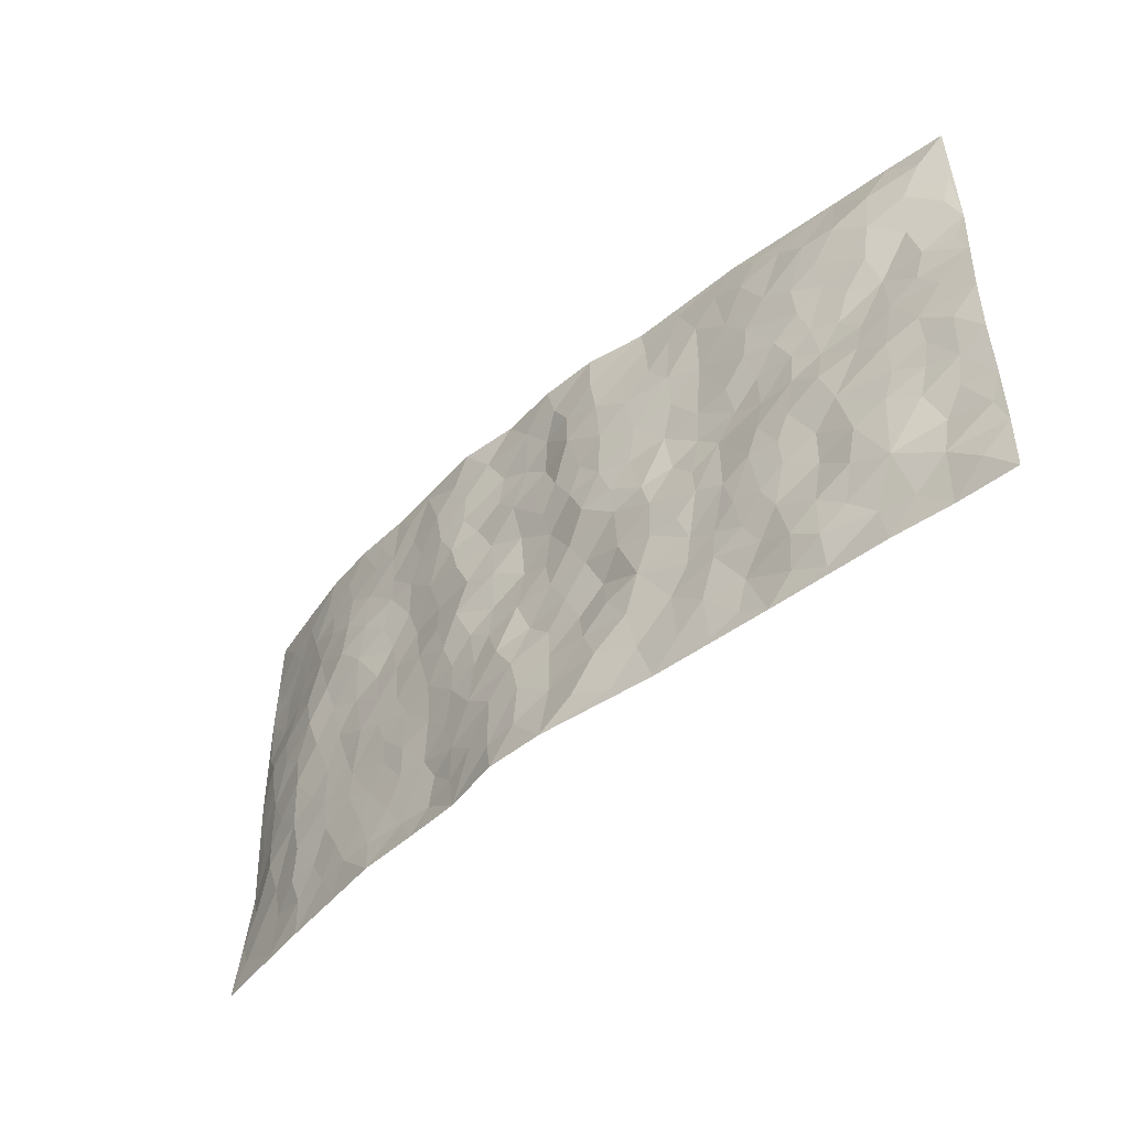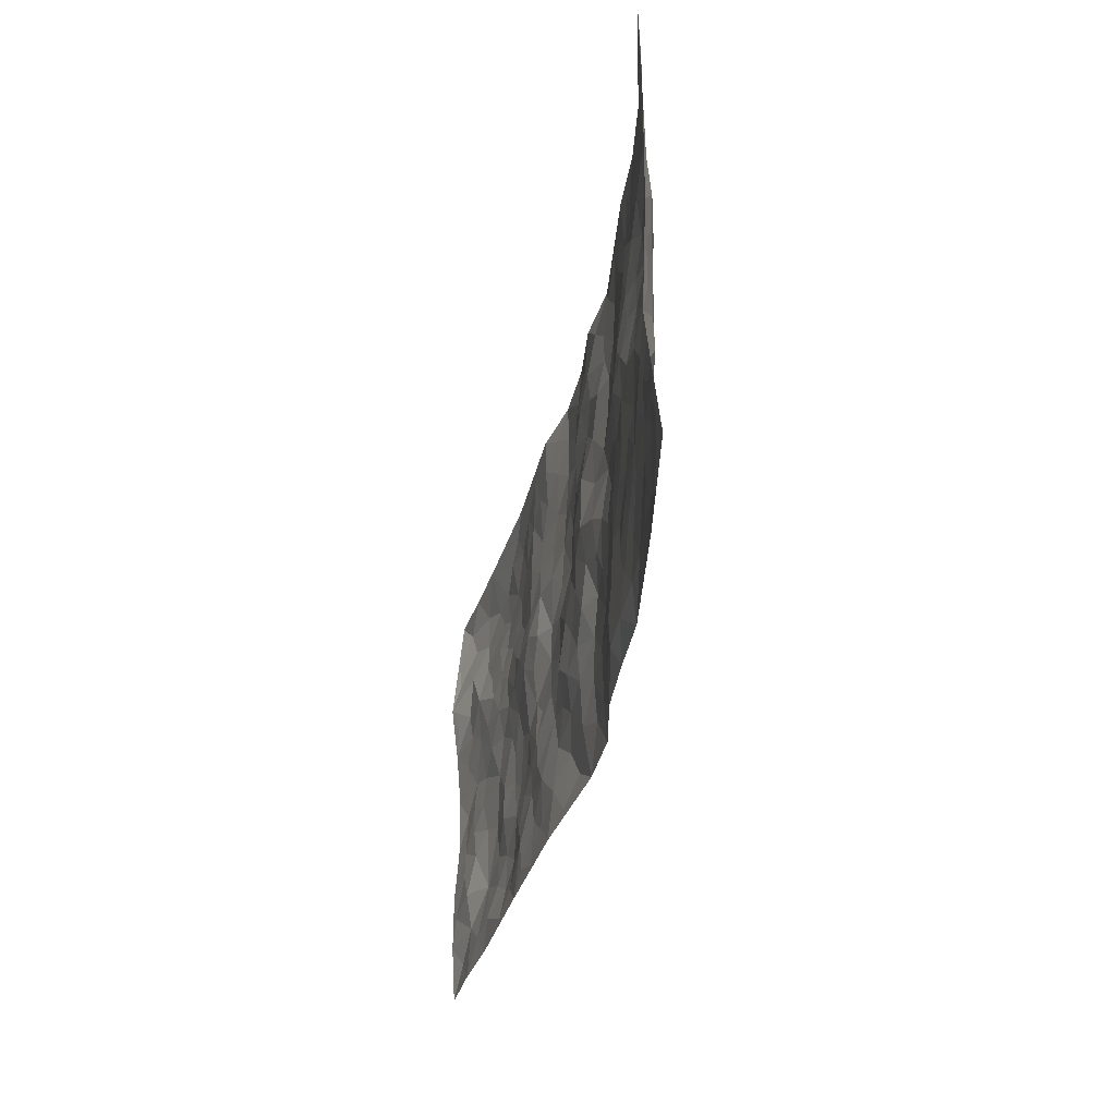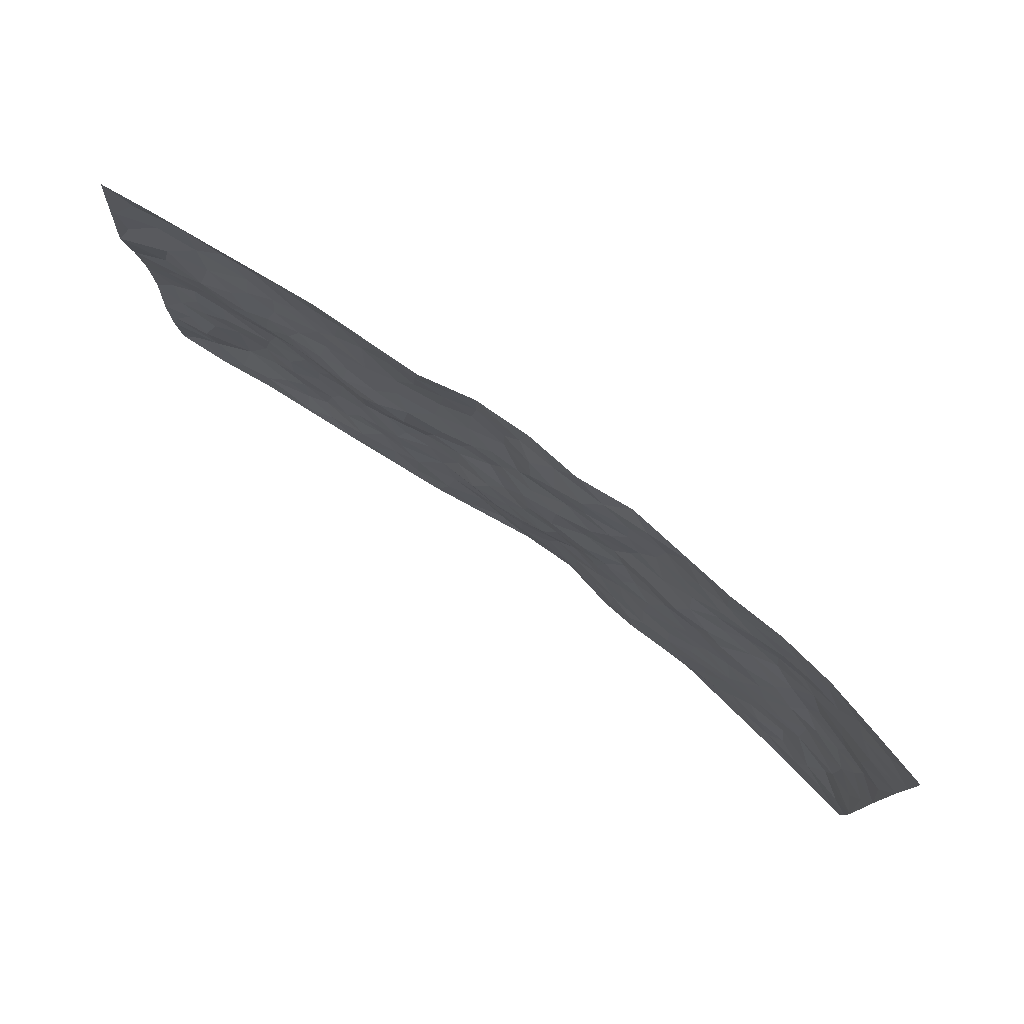
<metadata>
{"format":"obj","ext":"obj","renderer":"f3d","projection":"perspective","resolution":1024,"background":"white","views":[{"elev":-47.8,"azim":-135.5,"up":"+Y"},{"elev":-37.0,"azim":78.4,"up":"+Y"},{"elev":77.5,"azim":36.3,"up":"+Y"}]}
</metadata>
<code>
v -0.9813 0.002315 0.04644
v -0.9814 0.9966 0.05019
v 0.9788 0.001979 0.05789
v 0.9751 0.9978 0.07357
v -0.7988 0.3928 0.02082
v -0.9815 0.4998 0.04619
v -0.8595 0.3579 0.03095
v 0.0005845 0.002847 -0.04746
v -0.9797 0.2509 0.05335
v -0.9243 0.3379 0.0386
v -0.7359 0.002483 0.02331
v -0.9797 0.1265 0.05383
v -0.7134 0.2929 0.002487
v -0.8583 0.002473 0.03841
v -0.8425 0.2886 0.02877
v -0.4904 0.002385 0.005696
v -0.9587 0.1887 0.05091
v -0.2932 0.1673 -0.01179
v -0.7794 0.3222 0.01382
v -0.8647 0.1208 0.03121
v -0.9261 0.06452 0.03745
v -0.7973 0.06502 0.02832
v -0.6745 0.1271 0.007032
v -0.7254 0.0756 0.02013
v -0.8739 0.2076 0.04186
v -0.911 0.2704 0.0424
v -0.7726 0.1771 0.01021
v -0.695 0.2097 0.00186
v -0.8671 0.4884 0.02577
v -0.9814 0.3751 0.04462
v -0.7369 0.9946 0.0236
v -0.538 0.2224 -0.006691
v 0.2607 0.1578 -0.02222
v -0.9759 0.7484 0.07294
v -0.3679 0.3934 -0.01541
v -0.7853 0.7516 0.01998
v -0.8034 0.8298 0.01497
v -0.583 0.4425 -0.00279
v -0.6014 0.6054 0.006026
v -0.4916 0.9974 0.000315
v -0.9557 0.6864 0.05964
v -0.6628 0.562 0.01359
v -0.3911 0.7533 -0.005834
v -0.5108 0.28 -0.01084
v -0.4606 0.2253 -0.008434
v -0.4962 0.1623 -0.004373
v -0.4487 0.6356 -0.003451
v -0.3656 0.5592 0.005207
v 0.1666 0.4741 -0.01672
v -0.3339 0.2213 -0.01122
v -0.2095 0.6105 -0.01651
v -0.3749 0.6285 -0.001977
v -0.3019 0.05792 -0.01249
v -0.6295 0.7097 0.001762
v -0.3956 0.1945 -0.01184
v -0.873 0.6176 0.03869
v -0.03757 0.348 -0.01916
v 0.05861 0.3393 -0.01794
v 0.2991 0.4515 -0.02423
v -0.09435 0.5512 -0.03228
v -0.165 0.556 -0.02764
v 0.09283 0.6307 -0.01288
v -0.6344 0.3463 0.003691
v -0.75 0.5735 0.0238
v -0.9511 0.8085 0.05699
v -0.5611 0.1289 -0.006983
v -0.3673 0.01256 -0.004548
v -0.7982 0.4663 0.01618
v -0.6189 0.1721 -0.002322
v -0.6149 0.01887 0.01299
v -0.2443 0.002031 -0.01452
v -0.6173 0.08791 0.0001056
v -0.5475 0.05359 0.003521
v -0.4313 0.0379 0.00182
v -0.4513 0.1046 0.001718
v -0.8922 0.6856 0.04239
v -0.971 0.8724 0.05887
v -0.7388 0.509 0.01557
v 0.0003695 0.9987 -0.03502
v -0.8032 0.6749 0.0367
v -0.5636 0.3151 -0.007214
v -0.5134 0.4613 -0.004679
v 0.006691 0.5715 -0.01534
v -0.04902 0.4828 -0.02173
v 0.003842 0.4196 -0.01878
v -0.1243 0.1288 -0.0348
v -0.5707 0.6694 -0.0005417
v -0.9169 0.5622 0.0405
v -0.734 0.6903 0.01848
v -0.4498 0.2971 -0.01257
v -0.6327 0.2674 0.0048
v -0.5024 0.6876 -0.006735
v -0.1728 0.485 -0.02485
v -0.263 0.4363 -0.02512
v -0.6486 0.6487 0.01065
v -0.01041 0.1173 -0.03406
v -0.4149 0.5097 0.004976
v -0.3435 0.2886 -0.01027
v -0.2407 0.5038 -0.02155
v -0.1802 0.3817 -0.0251
v -0.9799 0.6245 0.05712
v -0.7062 0.6223 0.01995
v -0.8148 0.5794 0.02895
v -0.3626 0.1104 -0.009533
v -0.522 0.5328 0.004564
v -0.6849 0.4063 0.005215
v -0.1301 0.324 -0.01283
v -0.1491 0.25 -0.02575
v -0.5184 0.6113 0.003941
v 0.1092 0.7295 -0.02226
v -0.002911 0.2151 -0.02756
v -0.07242 0.2729 -0.01727
v 0.005538 0.2882 -0.02076
v -0.4302 0.3639 -0.0122
v -0.1965 0.1843 -0.02608
v -0.6562 0.4882 0.002385
v -0.558 0.3813 -0.007044
v -0.4932 0.3918 -0.01154
v -0.3062 0.5235 -0.003218
v -0.2592 0.3503 -0.02372
v -0.3548 0.4666 -0.005043
v -0.2267 0.2711 -0.0253
v -0.09048 0.4112 -0.01802
v -0.5959 0.5313 0.003836
v -0.09172 0.1987 -0.02893
v -0.2127 0.09388 -0.01871
v -0.3994 0.2584 -0.009805
v -0.9302 0.4376 0.03379
v -0.8693 0.4209 0.0302
v 0.09286 0.423 -0.02037
v 0.2095 0.2383 -0.03142
v 0.08326 0.5169 -0.01164
v 0.01993 0.4879 -0.01503
v 0.1669 0.3934 -0.02434
v 0.7943 0.4969 0.01616
v 0.2211 0.4342 -0.02336
v 0.2675 0.3138 -0.02419
v 0.1606 0.5675 -0.0241
v 0.1231 0.9989 -0.02319
v -0.292 0.6194 -0.006211
v 0.4257 0.8803 -0.01653
v 0.4909 0.9988 -0.007746
v -0.2148 0.7807 -0.02872
v -0.05801 0.8643 -0.03531
v -0.3225 0.3487 -0.01867
v -0.4591 0.5655 0.006419
v -0.07416 0.05349 -0.04277
v -0.1575 0.02269 -0.02721
v 0.124 0.003518 -0.05019
v 0.01304 0.8606 -0.02151
v -0.01586 0.6998 -0.02632
v 0.4228 0.1968 -0.007201
v 0.3423 0.2901 -0.01383
v 0.5941 0.5266 0.0004352
v 0.527 0.5472 -0.002177
v 0.4567 0.1352 -0.006798
v 0.5244 0.2277 -0.002223
v 0.4157 0.3618 -0.01063
v 0.02344 0.6408 -0.02032
v -0.05833 0.6274 -0.02776
v -0.1464 0.7294 -0.03273
v -0.08588 0.6931 -0.02845
v -0.0593 0.7912 -0.03603
v -0.1357 0.6328 -0.02592
v 0.02056 0.7749 -0.01728
v 0.2461 0.9982 -0.03547
v -0.01862 0.9269 -0.03257
v -0.2694 0.8458 -0.01769
v -0.1994 0.8799 -0.02449
v -0.3164 0.7804 -0.01597
v -0.2441 0.9977 -0.006496
v -0.228 0.6957 -0.02217
v -0.3178 0.6996 -0.01102
v -0.1402 0.8296 -0.03628
v -0.123 0.9988 -0.03162
v 0.2191 0.7462 -0.01853
v 0.1747 0.6673 -0.01773
v 0.3276 0.5954 -0.01615
v 0.2623 0.5233 -0.02856
v 0.2672 0.666 -0.029
v 0.4257 0.7444 -0.01405
v 0.3571 0.6831 -0.01979
v 0.287 0.7334 -0.02722
v 0.0688 0.9292 -0.02672
v 0.07877 0.8235 -0.01539
v 0.1459 0.8584 -0.0154
v 0.2512 0.8734 -0.02665
v 0.323 0.7935 -0.02804
v 0.2328 0.5958 -0.02728
v -0.8852 0.8655 0.03092
v -0.6859 0.8153 0.0001108
v -0.8695 0.7742 0.04129
v -0.8591 0.9954 0.03573
v -0.9253 0.9376 0.03673
v -0.8149 0.9195 0.01455
v -0.7378 0.8839 0.001724
v -0.6089 0.9283 -0.002842
v -0.6663 0.8847 -0.004638
v -0.69 0.745 0.008959
v -0.5633 0.8135 -0.008969
v -0.6251 0.7801 -0.003607
v -0.5139 0.9005 -0.01056
v -0.3927 0.8776 -0.009828
v -0.5482 0.9595 -0.00321
v -0.4668 0.8154 -0.009903
v -0.4446 0.9357 -0.007626
v -0.346 0.972 -0.004767
v -0.5139 0.7599 -0.007848
v -0.321 0.9007 -0.01148
v -0.2585 0.9298 -0.01089
v 0.1569 0.7853 -0.01841
v 0.2555 0.8044 -0.02565
v 0.189 0.9337 -0.02328
v 0.3944 0.8123 -0.01974
v 0.3388 0.8809 -0.02905
v 0.3826 0.9826 -0.01998
v 0.2898 0.9377 -0.02696
v 0.4431 0.9483 -0.01586
v 0.3822 0.4939 -0.01525
v 0.3271 0.5293 -0.02043
v 0.4855 0.6046 -0.001198
v 0.4334 0.6648 -0.006979
v 0.4067 0.5883 -0.003665
v 0.3534 0.1905 -0.00854
v 0.4833 0.3349 -0.007376
v 0.4613 0.5229 -0.007084
v 0.3482 0.3884 -0.01511
v -0.1246 0.9148 -0.0349
v -0.1837 0.9577 -0.0219
v 0.3202 0.1334 -0.009164
v 0.6131 0.01474 0.0001101
v 0.2018 0.3338 -0.02704
v 0.2725 0.3852 -0.02222
v 0.5857 0.2479 0.0003459
v 0.7357 0.9988 0.01502
v 0.972 0.2511 0.08047
v 0.4936 0.8123 -0.00916
v 0.7212 0.4873 0.005728
v 0.4902 0.747 -0.01078
v 0.974 0.5004 0.07126
v 0.6716 0.2941 0.006064
v 0.5115 0.4683 -0.005983
v 0.7805 0.3108 0.01599
v 0.5639 0.4158 -0.004819
v 0.4909 0.002559 -0.01742
v 0.08999 0.2529 -0.03638
v 0.5064 0.07718 -0.007409
v 0.1349 0.3198 -0.03382
v 0.4178 0.267 -0.01071
v 0.8751 0.265 0.03679
v 0.6441 0.462 0.003075
v 0.5796 0.08244 -0.003639
v 0.4508 0.4263 -0.008701
v 0.6097 0.372 0.002624
v 0.2874 0.233 -0.01898
v 0.4798 0.2718 -0.00498
v 0.2644 0.0789 -0.01959
v 0.3676 0.003223 -0.02042
v 0.2451 0.00259 -0.02638
v 0.2018 0.1153 -0.03112
v 0.0681 0.1704 -0.0396
v 0.1455 0.1904 -0.03733
v 0.6145 0.1477 -5.816e-05
v 0.7801 0.4228 0.01121
v 0.7511 0.2209 0.01024
v 0.6525 0.08083 0.005873
v 0.6719 0.3848 0.005686
v 0.7206 0.3393 0.00999
v 0.886 0.3261 0.04182
v 0.7494 0.5674 0.001702
v 0.6938 0.1457 0.01192
v 0.7655 0.1498 0.01737
v 0.8419 0.3674 0.02819
v 0.9391 0.3499 0.06238
v 0.8866 0.4386 0.03974
v 0.5842 0.3132 0.0009538
v 0.8207 0.106 0.03409
v 0.332 0.06332 -0.008838
v 0.4116 0.06888 -0.007903
v 0.07157 0.07856 -0.04374
v 0.1435 0.07318 -0.04029
v 0.9748 0.7488 0.06957
v 0.7336 0.07907 0.01436
v 0.6577 0.2159 0.003911
v 0.9567 0.4251 0.06735
v 0.9073 0.5091 0.04359
v 0.81 0.2504 0.02564
v 0.5345 0.1485 -0.004767
v 0.7353 0.00125 0.01745
v 0.505 0.3944 -0.007209
v 0.9389 0.06404 0.05631
v 0.9761 0.1264 0.07001
v 0.8403 0.1805 0.036
v 0.8978 0.1247 0.04952
v 0.83 0.009135 0.03345
v 0.9348 0.1886 0.06202
v 0.6694 0.5559 0.001489
v 0.6957 0.6329 -0.002527
v 0.5884 0.6363 -0.008998
v 0.8274 0.6912 0.02679
v 0.6352 0.772 -0.01035
v 0.9545 0.6246 0.06182
v 0.7714 0.6418 0.00748
v 0.8578 0.5951 0.02703
v 0.737 0.7441 0.005102
v 0.8487 0.5304 0.02635
v 0.9171 0.574 0.0442
v 0.8916 0.659 0.04419
v 0.6441 0.6926 -0.01182
v 0.5686 0.7242 -0.01351
v 0.5121 0.6748 -0.009474
v 0.8538 0.852 0.03813
v 0.7149 0.8714 0.008992
v 0.8133 0.7766 0.02695
v 0.8958 0.7774 0.05092
v 0.783 0.8443 0.01833
v 0.9721 0.8733 0.0708
v 0.6979 0.8029 -0.0007039
v 0.9512 0.8106 0.06477
v 0.7442 0.9318 0.01418
v 0.8555 0.9983 0.04379
v 0.6139 0.9989 -0.002298
v 0.8223 0.9259 0.03008
v 0.9065 0.9276 0.05165
v 0.6641 0.9349 0.003029
v 0.5594 0.9019 -0.007598
v 0.4941 0.8817 -0.0127
v 0.5525 0.9702 -0.00648
v 0.5727 0.8222 -0.006513
v 0.6392 0.861 -0.001058
f 29 6 128
f 12 21 20
f 26 10 9
f 55 45 46
f 27 19 15
f 26 9 17
f 101 6 88
f 12 1 21
f 7 15 19
f 125 86 96
f 84 123 85
f 129 29 128
f 25 27 15
f 12 20 17
f 73 75 66
f 22 14 11
f 26 17 25
f 9 12 17
f 25 15 26
f 5 129 7
f 52 146 48
f 55 18 50
f 7 19 5
f 20 27 25
f 124 82 105
f 41 76 34
f 20 14 22
f 14 20 21
f 14 21 1
f 24 22 11
f 24 27 22
f 72 66 69
f 69 32 91
f 70 24 11
f 24 23 27
f 17 20 25
f 27 20 22
f 10 15 7
f 10 26 15
f 23 28 27
f 27 13 19
f 28 23 69
f 13 27 28
f 119 121 94
f 10 7 129
f 6 30 128
f 9 10 30
f 36 192 80
f 80 102 89
f 118 81 44
f 64 103 78
f 115 126 86
f 45 32 46
f 91 63 13
f 129 68 29
f 95 87 54
f 95 54 199
f 202 40 204
f 82 97 105
f 29 88 6
f 18 55 104
f 148 126 71
f 38 82 124
f 50 18 122
f 117 82 38
f 5 19 106
f 82 117 118
f 80 64 102
f 127 45 55
f 194 77 190
f 98 35 114
f 39 124 105
f 127 50 98
f 106 19 13
f 66 75 46
f 39 95 42
f 63 117 38
f 95 89 102
f 101 56 76
f 51 140 99
f 18 53 126
f 62 83 132
f 45 127 90
f 112 113 57
f 103 29 68
f 130 85 58
f 109 39 105
f 35 94 121
f 113 246 58
f 151 165 163
f 120 100 94
f 114 127 98
f 192 190 65
f 95 39 87
f 36 191 37
f 67 104 74
f 56 101 88
f 13 63 106
f 192 34 76
f 268 241 243
f 108 115 125
f 93 84 60
f 133 84 85
f 156 288 157
f 101 76 41
f 80 103 64
f 105 97 146
f 99 61 51
f 92 109 47
f 125 96 111
f 158 227 153
f 75 104 55
f 69 66 32
f 81 91 32
f 106 78 68
f 42 64 78
f 77 34 65
f 24 70 72
f 75 73 16
f 16 71 67
f 2 34 77
f 13 28 91
f 103 56 88
f 56 80 76
f 72 69 23
f 11 16 70
f 16 73 70
f 16 67 74
f 115 18 126
f 24 72 23
f 73 72 70
f 16 74 75
f 72 73 66
f 32 45 44
f 84 83 60
f 66 46 32
f 78 106 116
f 117 63 81
f 67 53 104
f 103 68 78
f 69 91 28
f 36 80 89
f 106 38 116
f 106 68 5
f 81 118 117
f 62 132 138
f 32 44 81
f 53 67 71
f 57 58 85
f 123 100 107
f 93 60 61
f 33 230 224
f 8 96 147
f 132 133 130
f 140 48 119
f 93 100 123
f 122 98 50
f 164 60 160
f 53 71 126
f 125 112 108
f 193 194 195
f 75 55 46
f 63 91 81
f 56 103 80
f 196 198 31
f 18 104 53
f 121 48 97
f 38 106 63
f 118 97 82
f 97 35 121
f 51 172 140
f 130 134 49
f 87 39 109
f 288 252 263
f 97 114 35
f 47 43 92
f 57 113 58
f 248 130 58
f 34 101 41
f 114 90 127
f 116 124 42
f 145 94 35
f 118 114 97
f 167 79 175
f 98 145 35
f 85 123 57
f 43 47 52
f 199 36 89
f 42 78 116
f 159 83 62
f 88 29 103
f 74 104 75
f 118 44 90
f 173 140 172
f 42 95 102
f 190 192 37
f 65 190 77
f 89 95 199
f 125 111 112
f 92 87 109
f 18 115 122
f 177 180 176
f 112 57 107
f 109 105 146
f 93 94 100
f 285 286 275
f 96 86 147
f 137 232 131
f 57 123 107
f 87 92 208
f 49 134 136
f 132 130 49
f 161 164 162
f 50 127 55
f 122 108 107
f 122 107 100
f 48 140 52
f 118 90 114
f 99 119 94
f 123 84 93
f 36 37 192
f 48 121 119
f 120 122 100
f 39 42 124
f 38 124 116
f 248 58 246
f 44 45 90
f 98 122 120
f 146 52 47
f 94 93 99
f 168 209 170
f 212 183 188
f 202 197 200
f 42 102 64
f 107 108 112
f 99 93 61
f 8 280 96
f 112 111 113
f 125 115 86
f 115 108 122
f 128 30 10
f 5 68 129
f 10 129 128
f 132 49 138
f 83 84 133
f 130 133 85
f 83 133 132
f 248 134 130
f 156 152 224
f 151 110 165
f 212 186 211
f 153 224 249
f 254 251 244
f 246 261 262
f 225 158 249
f 49 136 179
f 185 184 150
f 214 188 181
f 181 188 182
f 161 163 174
f 143 170 172
f 110 211 185
f 184 79 167
f 174 228 169
f 62 110 159
f 163 150 144
f 210 169 229
f 170 143 168
f 176 211 110
f 98 120 145
f 94 145 120
f 48 146 97
f 109 146 47
f 148 86 126
f 147 86 148
f 71 8 148
f 8 147 148
f 244 276 254
f 232 136 134
f 174 143 161
f 60 83 160
f 163 162 151
f 159 160 83
f 261 281 262
f 259 281 149
f 219 220 59
f 246 113 111
f 33 255 131
f 157 256 152
f 137 255 153
f 230 278 279
f 262 260 33
f 154 155 242
f 131 255 137
f 248 131 232
f 281 280 149
f 259 258 278
f 220 179 59
f 159 151 160
f 162 160 151
f 164 61 60
f 228 174 144
f 144 174 163
f 159 110 151
f 161 172 164
f 186 184 185
f 161 162 163
f 61 164 51
f 160 162 164
f 187 217 213
f 150 163 165
f 205 202 200
f 79 184 139
f 170 43 173
f 174 169 143
f 161 143 172
f 167 144 150
f 176 180 183
f 172 170 173
f 223 226 221
f 185 150 165
f 99 140 119
f 207 206 203
f 172 51 164
f 43 52 173
f 173 52 140
f 167 175 228
f 228 229 169
f 210 168 169
f 177 110 62
f 189 138 179
f 62 138 177
f 136 232 233
f 181 182 222
f 150 184 167
f 178 180 189
f 49 179 138
f 177 138 189
f 180 178 182
f 178 179 220
f 307 308 304
f 222 223 221
f 215 187 188
f 176 183 212
f 187 213 186
f 214 215 188
f 185 211 186
f 237 181 239
f 182 188 183
f 110 185 165
f 216 215 141
f 211 176 212
f 182 183 180
f 176 110 177
f 213 184 186
f 178 189 179
f 177 189 180
f 195 190 37
f 197 198 200
f 195 194 190
f 34 192 65
f 80 192 76
f 37 196 195
f 194 2 77
f 193 2 194
f 196 37 191
f 31 193 195
f 198 196 191
f 31 195 196
f 199 201 191
f 197 204 31
f 198 191 201
f 31 198 197
f 201 199 54
f 36 199 191
f 54 208 201
f 208 43 205
f 208 54 87
f 198 201 200
f 206 205 203
f 43 170 203
f 210 207 209
f 40 202 206
f 31 204 40
f 197 202 204
f 208 205 200
f 43 203 205
f 205 206 202
f 203 209 207
f 171 40 207
f 40 206 207
f 208 200 201
f 43 208 92
f 170 209 203
f 168 143 169
f 207 210 171
f 168 210 209
f 188 187 212
f 212 187 186
f 166 139 213
f 184 213 139
f 237 214 181
f 215 214 141
f 216 141 218
f 213 217 166
f 142 166 216
f 217 216 166
f 187 215 217
f 216 217 215
f 237 141 214
f 142 216 218
f 223 222 182
f 179 136 59
f 223 220 219
f 267 238 251
f 237 327 141
f 223 182 178
f 158 290 253
f 220 223 178
f 59 233 227
f 233 59 136
f 248 246 131
f 153 249 158
f 251 254 267
f 223 219 226
f 111 261 246
f 297 251 238
f 276 256 157
f 167 228 144
f 229 228 175
f 175 171 229
f 229 171 210
f 260 257 33
f 265 271 272
f 266 289 283
f 269 243 250
f 249 224 152
f 266 283 271
f 227 233 137
f 253 227 158
f 325 313 320
f 135 264 275
f 310 329 239
f 270 298 297
f 249 256 225
f 275 273 269
f 311 222 221
f 155 154 299
f 234 276 157
f 310 311 299
f 222 239 181
f 221 226 155
f 266 263 252
f 242 290 244
f 264 273 275
f 273 264 243
f 242 244 154
f 276 290 225
f 288 234 157
f 240 282 302
f 275 286 306
f 225 290 158
f 234 263 284
f 241 254 276
f 233 232 137
f 137 153 227
f 264 135 238
f 244 251 154
f 260 259 257
f 227 253 219
f 33 224 255
f 154 297 299
f 240 302 307
f 297 154 251
f 264 268 243
f 253 226 219
f 271 284 263
f 277 294 293
f 290 242 253
f 241 234 284
f 59 227 219
f 242 155 226
f 252 245 231
f 157 152 156
f 257 230 33
f 152 256 249
f 278 230 257
f 262 33 131
f 224 153 255
f 259 278 257
f 134 248 232
f 230 279 224
f 96 261 111
f 261 96 280
f 280 281 261
f 246 262 131
f 252 247 245
f 268 267 241
f 283 277 272
f 288 247 252
f 275 274 285
f 295 291 294
f 267 268 264
f 263 234 288
f 309 310 299
f 290 276 244
f 283 272 271
f 267 254 241
f 265 243 241
f 236 240 285
f 297 238 270
f 303 305 298
f 241 276 234
f 221 155 299
f 272 277 293
f 250 243 287
f 286 285 240
f 284 271 265
f 271 263 266
f 295 3 291
f 225 256 276
f 241 284 265
f 289 266 231
f 3 292 291
f 321 235 323
f 293 294 296
f 279 278 258
f 245 279 258
f 279 156 224
f 260 281 259
f 280 8 149
f 262 281 260
f 231 266 252
f 267 264 238
f 306 304 270
f 283 289 295
f 243 269 273
f 236 269 250
f 294 292 296
f 274 236 285
f 269 274 275
f 250 287 293
f 245 289 231
f 236 274 269
f 156 279 247
f 242 226 253
f 247 279 245
f 243 265 287
f 288 156 247
f 265 272 293
f 296 292 236
f 293 287 265
f 295 294 277
f 277 283 295
f 236 250 296
f 289 3 295
f 292 294 291
f 293 296 250
f 300 304 308
f 325 320 235
f 329 330 326
f 270 304 303
f 270 303 298
f 309 305 301
f 135 306 270
f 299 297 298
f 298 309 299
f 238 135 270
f 300 314 305
f 303 300 305
f 304 306 307
f 300 303 304
f 282 319 315
f 322 325 235
f 275 306 135
f 307 306 286
f 240 307 286
f 308 307 302
f 302 282 308
f 308 282 315
f 305 309 298
f 310 309 301
f 310 301 329
f 310 239 311
f 222 311 239
f 299 311 221
f 319 312 315
f 312 323 316
f 301 305 318
f 305 314 316
f 300 308 315
f 316 314 312
f 312 314 315
f 315 314 300
f 323 312 324
f 316 313 318
f 282 4 317
f 330 313 325
f 4 321 324
f 235 320 323
f 282 317 319
f 312 319 317
f 326 325 322
f 316 320 313
f 316 318 305
f 142 218 327
f 327 218 141
f 316 323 320
f 324 312 317
f 4 324 317
f 321 323 324
f 318 313 330
f 328 326 322
f 326 327 329
f 329 327 237
f 326 328 327
f 322 142 328
f 327 328 142
f 329 237 239
f 301 318 330
f 326 330 325
f 330 329 301

</code>
